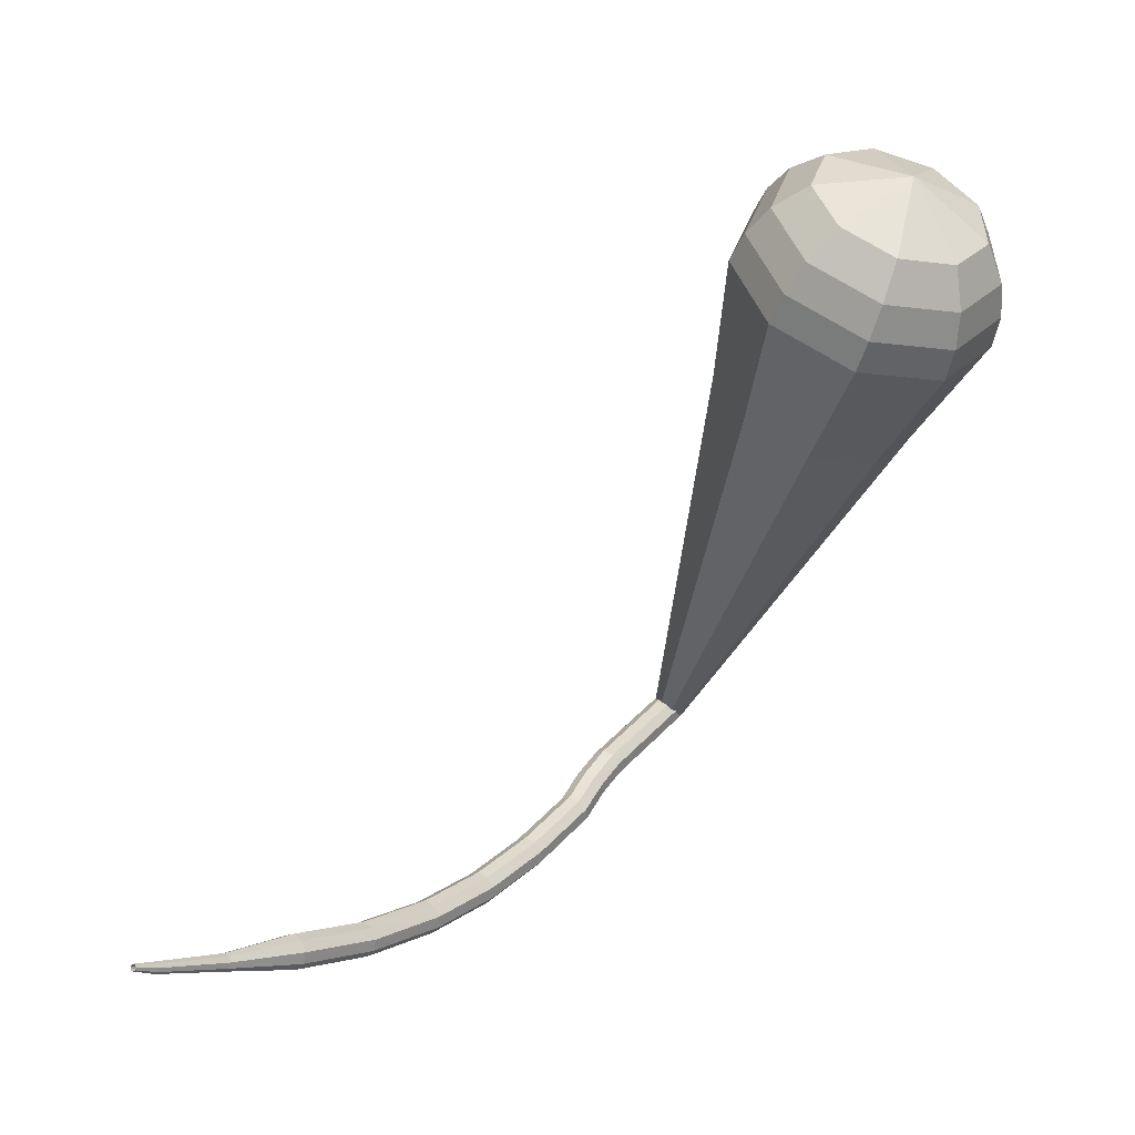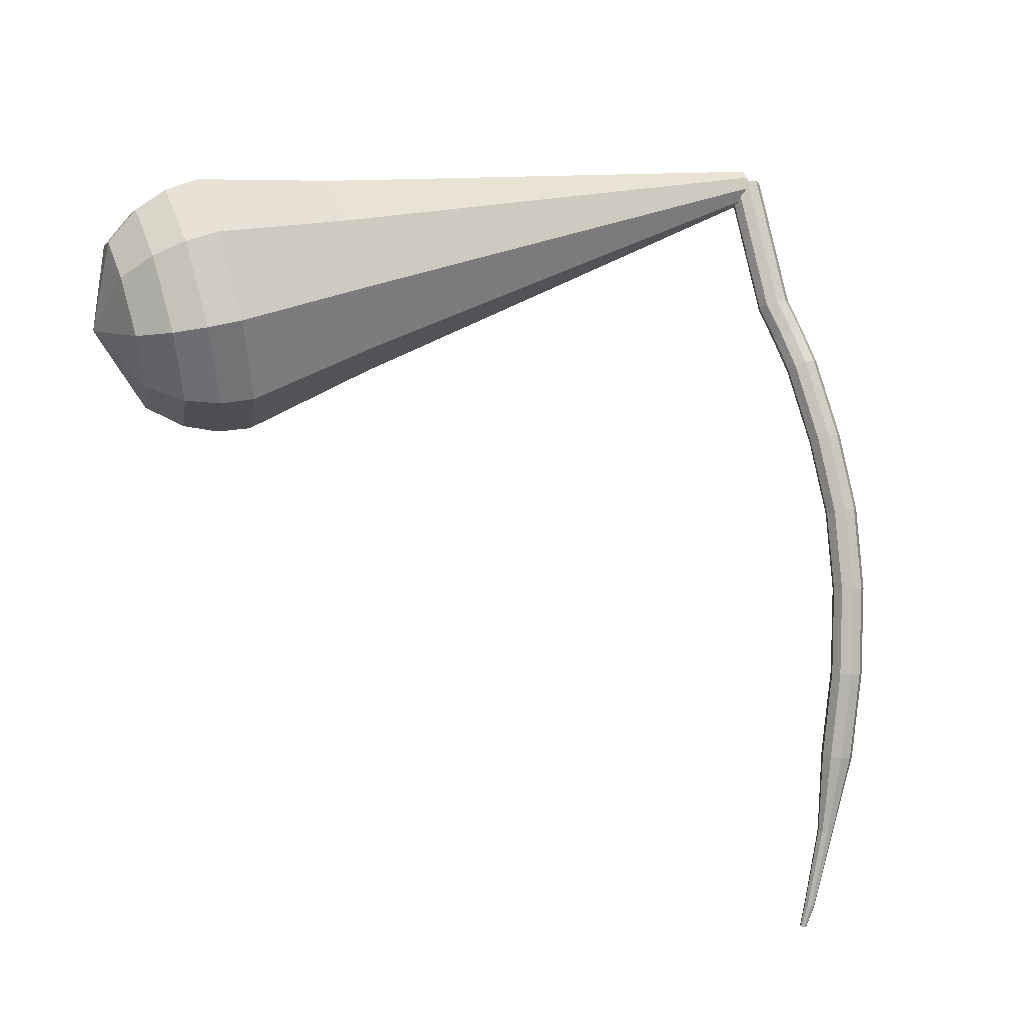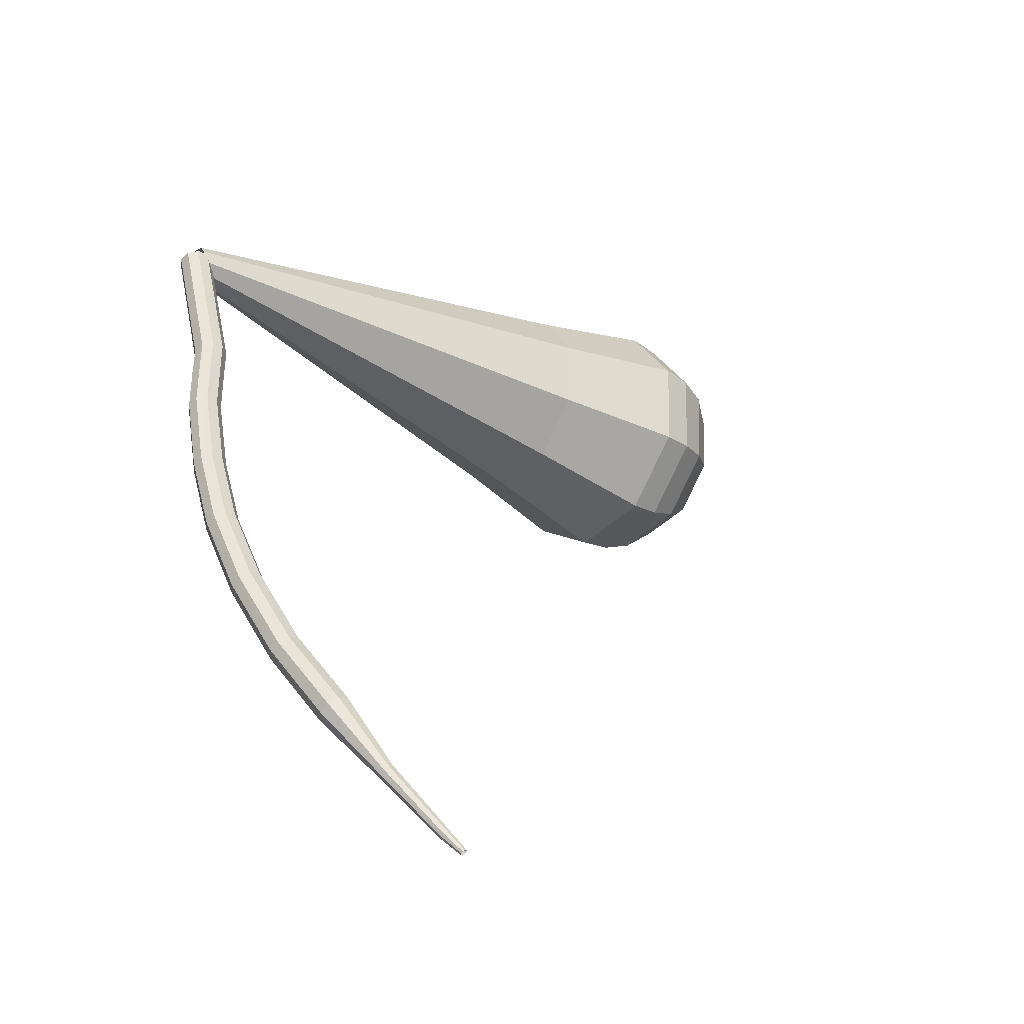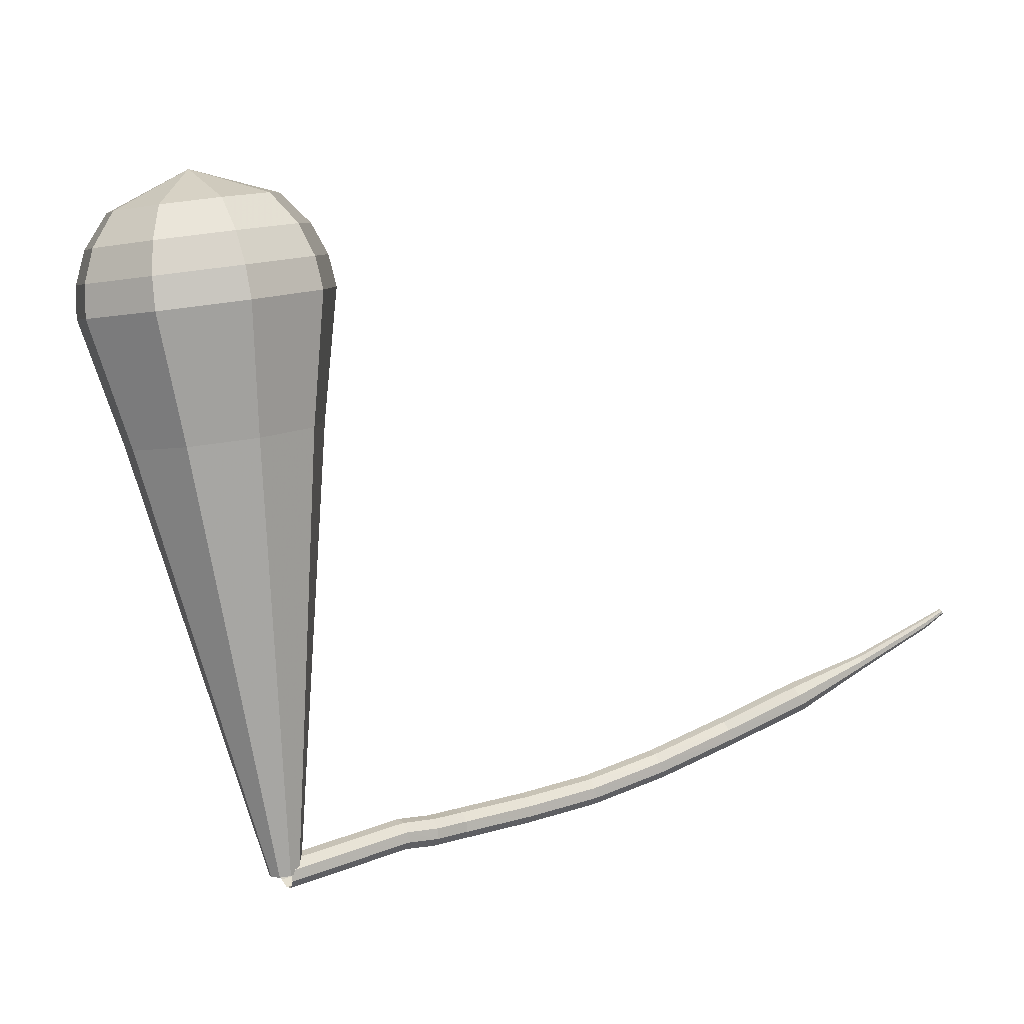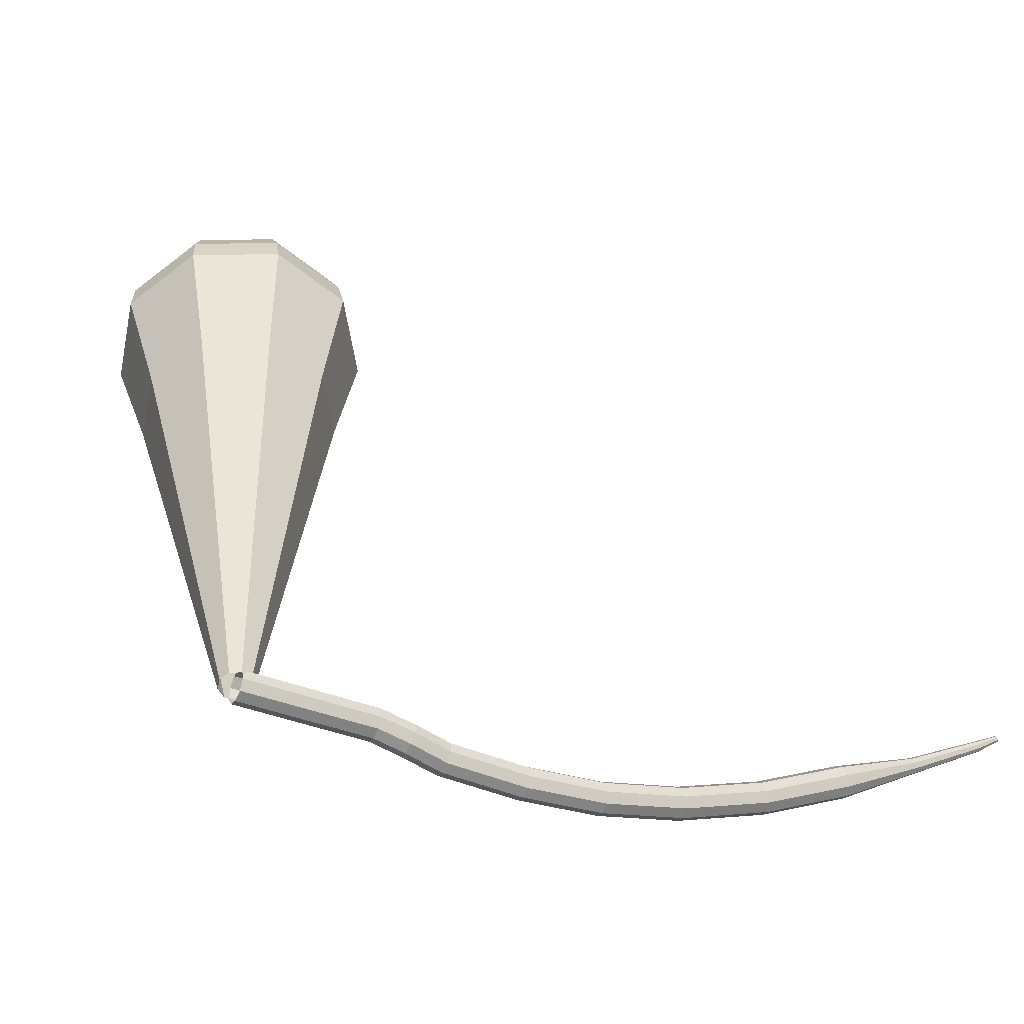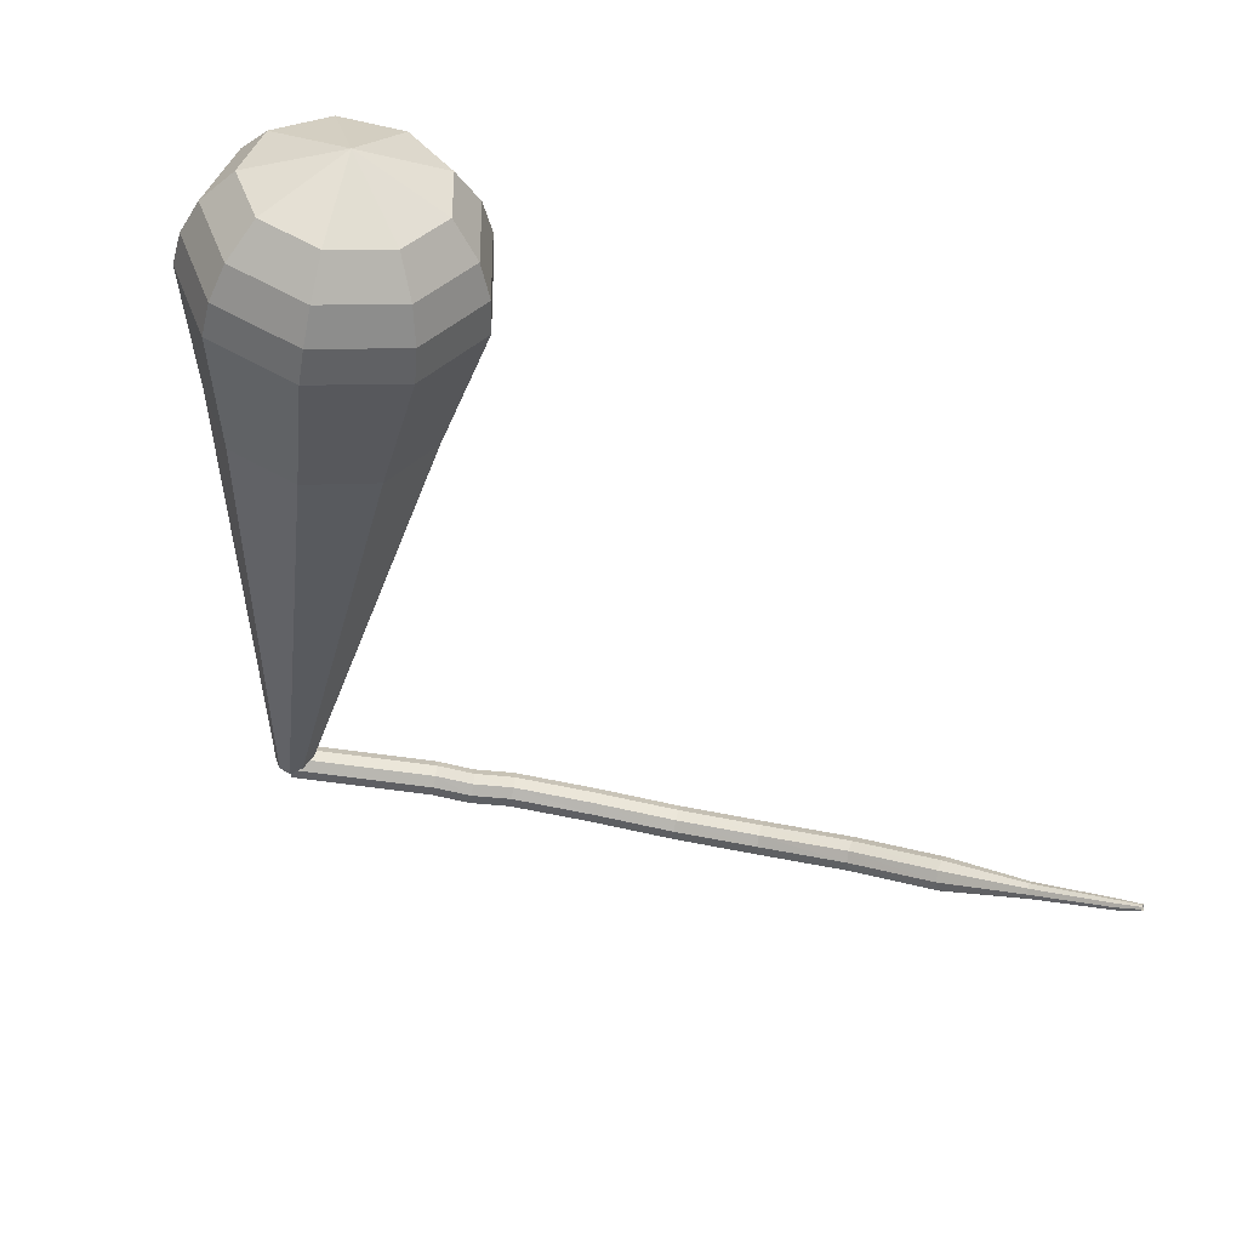
<metadata>
{"format":"obj","ext":"obj","renderer":"f3d","projection":"perspective","resolution":1024,"background":"white","views":[{"elev":25.4,"azim":-9.5,"up":"+Z"},{"elev":-47.5,"azim":105.5,"up":"+Y"},{"elev":1.5,"azim":-111.5,"up":"+Y"},{"elev":29.7,"azim":-162.3,"up":"+Z"},{"elev":-32.4,"azim":-157.9,"up":"+Z"},{"elev":67.8,"azim":-123.8,"up":"+Z"}]}
</metadata>
<code>
g tube1
v 145 141.3 96.66
v 145.2 141.1 96.02
v 145.7 140.8 95.68
v 146.2 140.3 95.79
v 146.5 140 96.32
v 146.5 140 97
v 146.1 140.3 97.52
v 145.6 140.7 97.64
v 145.2 141.1 97.3
v 145 141.3 96.66
v 139.7 135 96.3
v 139.9 134.9 95.66
v 140.4 134.5 95.32
v 140.9 134.1 95.44
v 141.2 133.8 95.96
v 141.2 133.7 96.64
v 140.8 134 97.16
v 140.3 134.4 97.28
v 139.8 134.8 96.94
v 139.7 135 96.3
v 138.3 133.5 95.79
v 138.6 133.5 95.16
v 139.1 133.2 94.83
v 139.6 132.7 94.94
v 139.9 132.4 95.45
v 139.8 132.2 96.12
v 139.4 132.4 96.63
v 138.8 132.8 96.74
v 138.4 133.2 96.41
v 138.3 133.5 95.79
v 137 131.6 95.26
v 137.2 131.5 94.62
v 137.7 131.1 94.28
v 138.2 130.7 94.4
v 138.5 130.4 94.92
v 138.5 130.3 95.6
v 138.1 130.5 96.11
v 137.5 130.9 96.23
v 137.1 131.4 95.89
v 137 131.6 95.26
v 133.7 128.1 94.74
v 133.9 127.9 94.1
v 134.3 127.5 93.76
v 134.8 127 93.88
v 135.1 126.7 94.4
v 135.1 126.7 95.08
v 134.7 127 95.6
v 134.2 127.4 95.72
v 133.8 127.9 95.38
v 133.7 128.1 94.74
v 130.3 124.7 94.63
v 130.4 124.6 93.99
v 130.8 124.1 93.65
v 131.3 123.6 93.77
v 131.6 123.3 94.29
v 131.6 123.4 94.97
v 131.4 123.7 95.5
v 130.9 124.2 95.62
v 130.5 124.6 95.27
v 130.3 124.7 94.63
v 126.7 121.4 95.17
v 126.8 121.1 94.53
v 127.1 120.6 94.2
v 127.6 120.2 94.31
v 128 119.9 94.83
v 128 120 95.5
v 127.8 120.3 96.02
v 127.4 120.9 96.14
v 126.9 121.3 95.8
v 126.7 121.4 95.17
v 122.8 117.9 96.35
v 122.8 117.6 95.73
v 123.1 117.1 95.4
v 123.6 116.6 95.52
v 123.9 116.3 96.02
v 124.1 116.5 96.68
v 123.9 116.9 97.19
v 123.5 117.4 97.3
v 123.1 117.8 96.97
v 122.8 117.9 96.35
v 118.7 114.8 98.02
v 118.7 114.5 97.41
v 119 114 97.09
v 119.4 113.4 97.2
v 119.8 113.2 97.7
v 120 113.3 98.34
v 119.8 113.8 98.84
v 119.5 114.3 98.95
v 119 114.7 98.63
v 118.7 114.8 98.02
v 115.2 111.4 99.75
v 115.2 111.2 99.46
v 115.3 111 99.3
v 115.6 110.7 99.35
v 115.8 110.6 99.6
v 115.9 110.7 99.91
v 115.8 110.9 100.2
v 115.6 111.2 100.2
v 115.4 111.4 100.1
v 115.2 111.4 99.75
v 111.7 108.4 101.7
v 111.7 108.3 101.5
v 111.8 108.1 101.4
v 111.9 107.9 101.5
v 112.1 107.9 101.6
v 112.2 107.9 101.8
v 112.1 108.1 102
v 112 108.3 102
v 111.8 108.4 101.9
v 111.7 108.4 101.7
v 110.8 107.5 102.4
v 110.8 107.4 102.3
v 110.8 107.3 102.3
v 110.9 107.2 102.3
v 111 107.1 102.4
v 111.1 107.2 102.5
v 111 107.3 102.6
v 111 107.4 102.6
v 110.9 107.5 102.5
v 110.8 107.5 102.4
f 1 2 12
f 12 11 1
f 2 3 13
f 13 12 2
f 3 4 14
f 14 13 3
f 4 5 15
f 15 14 4
f 5 6 16
f 16 15 5
f 6 7 17
f 17 16 6
f 7 8 18
f 18 17 7
f 8 9 19
f 19 18 8
f 9 10 20
f 20 19 9
f 11 12 22
f 22 21 11
f 12 13 23
f 23 22 12
f 13 14 24
f 24 23 13
f 14 15 25
f 25 24 14
f 15 16 26
f 26 25 15
f 16 17 27
f 27 26 16
f 17 18 28
f 28 27 17
f 18 19 29
f 29 28 18
f 19 20 30
f 30 29 19
f 21 22 32
f 32 31 21
f 22 23 33
f 33 32 22
f 23 24 34
f 34 33 23
f 24 25 35
f 35 34 24
f 25 26 36
f 36 35 25
f 26 27 37
f 37 36 26
f 27 28 38
f 38 37 27
f 28 29 39
f 39 38 28
f 29 30 40
f 40 39 29
f 31 32 42
f 42 41 31
f 32 33 43
f 43 42 32
f 33 34 44
f 44 43 33
f 34 35 45
f 45 44 34
f 35 36 46
f 46 45 35
f 36 37 47
f 47 46 36
f 37 38 48
f 48 47 37
f 38 39 49
f 49 48 38
f 39 40 50
f 50 49 39
f 41 42 52
f 52 51 41
f 42 43 53
f 53 52 42
f 43 44 54
f 54 53 43
f 44 45 55
f 55 54 44
f 45 46 56
f 56 55 45
f 46 47 57
f 57 56 46
f 47 48 58
f 58 57 47
f 48 49 59
f 59 58 48
f 49 50 60
f 60 59 49
f 51 52 62
f 62 61 51
f 52 53 63
f 63 62 52
f 53 54 64
f 64 63 53
f 54 55 65
f 65 64 54
f 55 56 66
f 66 65 55
f 56 57 67
f 67 66 56
f 57 58 68
f 68 67 57
f 58 59 69
f 69 68 58
f 59 60 70
f 70 69 59
f 61 62 72
f 72 71 61
f 62 63 73
f 73 72 62
f 63 64 74
f 74 73 63
f 64 65 75
f 75 74 64
f 65 66 76
f 76 75 65
f 66 67 77
f 77 76 66
f 67 68 78
f 78 77 67
f 68 69 79
f 79 78 68
f 69 70 80
f 80 79 69
f 71 72 82
f 82 81 71
f 72 73 83
f 83 82 72
f 73 74 84
f 84 83 73
f 74 75 85
f 85 84 74
f 75 76 86
f 86 85 75
f 76 77 87
f 87 86 76
f 77 78 88
f 88 87 77
f 78 79 89
f 89 88 78
f 79 80 90
f 90 89 79
f 81 82 92
f 92 91 81
f 82 83 93
f 93 92 82
f 83 84 94
f 94 93 83
f 84 85 95
f 95 94 84
f 85 86 96
f 96 95 85
f 86 87 97
f 97 96 86
f 87 88 98
f 98 97 87
f 88 89 99
f 99 98 88
f 89 90 100
f 100 99 89
f 91 92 102
f 102 101 91
f 92 93 103
f 103 102 92
f 93 94 104
f 104 103 93
f 94 95 105
f 105 104 94
f 95 96 106
f 106 105 95
f 96 97 107
f 107 106 96
f 97 98 108
f 108 107 97
f 98 99 109
f 109 108 98
f 99 100 110
f 110 109 99
f 101 102 112
f 112 111 101
f 102 103 113
f 113 112 102
f 103 104 114
f 114 113 103
f 104 105 115
f 115 114 104
f 105 106 116
f 116 115 105
f 106 107 117
f 117 116 106
f 107 108 118
f 118 117 107
f 108 109 119
f 119 118 108
f 109 110 120
f 120 119 109
v 145 140 96.66
v 145.5 139.7 96.4
v 146.2 139.8 96.26
v 146.7 140.3 96.31
v 146.7 140.9 96.52
v 146.4 141.4 96.8
v 145.7 141.6 97.01
v 145.1 141.3 97.06
v 144.8 140.7 96.92
v 145 140 96.66
v 147.1 128.1 121.7
v 150.4 125.9 120.1
v 154.5 126.5 119.2
v 157.5 129.4 119.5
v 158 133.4 120.8
v 155.8 136.6 122.5
v 151.8 137.4 123.8
v 148 135.6 124.1
v 146.2 131.9 123.3
v 147.1 128.1 121.7
v 147.2 127.1 123.5
v 150.7 124.8 121.8
v 155.1 125.4 120.9
v 158.4 128.6 121.2
v 158.9 132.9 122.6
v 156.5 136.3 124.4
v 152.3 137.2 125.8
v 148.2 135.2 126.1
v 146.2 131.2 125.2
v 147.2 127.1 123.5
v 147.3 126.2 125.3
v 151 123.8 123.5
v 155.8 124.4 122.5
v 159.2 127.8 122.9
v 159.8 132.3 124.4
v 157.2 136 126.3
v 152.7 137 127.8
v 148.4 134.8 128.2
v 146.2 130.6 127.2
v 147.3 126.2 125.3
v 147.4 125.3 127.2
v 151.4 122.7 125.2
v 156.4 123.3 124.2
v 160.1 126.9 124.5
v 160.7 131.8 126.1
v 158 135.7 128.2
v 153.2 136.7 129.8
v 148.5 134.5 130.2
v 146.3 129.9 129.1
v 147.4 125.3 127.2
v 147.5 124.4 129
v 151.7 121.6 126.9
v 157 122.3 125.8
v 160.9 126.1 126.2
v 161.6 131.3 127.9
v 158.7 135.4 130.1
v 153.6 136.5 131.8
v 148.7 134.1 132.2
v 146.3 129.3 131.1
v 147.5 124.4 129
v 148.1 123.9 130.8
v 152.2 121.2 128.8
v 157.4 121.9 127.8
v 161.2 125.6 128.1
v 161.8 130.6 129.8
v 159 134.5 131.9
v 154.1 135.6 133.5
v 149.3 133.3 133.9
v 147 128.6 132.8
v 148.1 123.9 130.8
v 149.3 123.7 132.7
v 152.9 121.3 130.9
v 157.6 121.9 129.9
v 160.9 125.2 130.2
v 161.5 129.7 131.7
v 159 133.2 133.6
v 154.6 134.2 135.1
v 150.3 132.1 135.4
v 148.2 128 134.5
v 149.3 123.7 132.7
v 151.1 124 134.5
v 153.9 122.1 133.1
v 157.4 122.6 132.4
v 160 125.1 132.6
v 160.4 128.5 133.8
v 158.5 131.2 135.2
v 155.1 132 136.3
v 151.9 130.4 136.6
v 150.3 127.2 135.9
v 151.1 124 134.5
v 155.9 126.4 136.3
v 155.9 126.4 136.3
v 155.9 126.4 136.3
v 155.9 126.4 136.3
v 155.9 126.4 136.3
v 155.9 126.4 136.3
v 155.9 126.4 136.3
v 155.9 126.4 136.3
v 155.9 126.4 136.3
v 155.9 126.4 136.3
f 121 122 132
f 132 131 121
f 122 123 133
f 133 132 122
f 123 124 134
f 134 133 123
f 124 125 135
f 135 134 124
f 125 126 136
f 136 135 125
f 126 127 137
f 137 136 126
f 127 128 138
f 138 137 127
f 128 129 139
f 139 138 128
f 129 130 140
f 140 139 129
f 131 132 142
f 142 141 131
f 132 133 143
f 143 142 132
f 133 134 144
f 144 143 133
f 134 135 145
f 145 144 134
f 135 136 146
f 146 145 135
f 136 137 147
f 147 146 136
f 137 138 148
f 148 147 137
f 138 139 149
f 149 148 138
f 139 140 150
f 150 149 139
f 141 142 152
f 152 151 141
f 142 143 153
f 153 152 142
f 143 144 154
f 154 153 143
f 144 145 155
f 155 154 144
f 145 146 156
f 156 155 145
f 146 147 157
f 157 156 146
f 147 148 158
f 158 157 147
f 148 149 159
f 159 158 148
f 149 150 160
f 160 159 149
f 151 152 162
f 162 161 151
f 152 153 163
f 163 162 152
f 153 154 164
f 164 163 153
f 154 155 165
f 165 164 154
f 155 156 166
f 166 165 155
f 156 157 167
f 167 166 156
f 157 158 168
f 168 167 157
f 158 159 169
f 169 168 158
f 159 160 170
f 170 169 159
f 161 162 172
f 172 171 161
f 162 163 173
f 173 172 162
f 163 164 174
f 174 173 163
f 164 165 175
f 175 174 164
f 165 166 176
f 176 175 165
f 166 167 177
f 177 176 166
f 167 168 178
f 178 177 167
f 168 169 179
f 179 178 168
f 169 170 180
f 180 179 169
f 171 172 182
f 182 181 171
f 172 173 183
f 183 182 172
f 173 174 184
f 184 183 173
f 174 175 185
f 185 184 174
f 175 176 186
f 186 185 175
f 176 177 187
f 187 186 176
f 177 178 188
f 188 187 177
f 178 179 189
f 189 188 178
f 179 180 190
f 190 189 179
f 181 182 192
f 192 191 181
f 182 183 193
f 193 192 182
f 183 184 194
f 194 193 183
f 184 185 195
f 195 194 184
f 185 186 196
f 196 195 185
f 186 187 197
f 197 196 186
f 187 188 198
f 198 197 187
f 188 189 199
f 199 198 188
f 189 190 200
f 200 199 189
f 191 192 202
f 202 201 191
f 192 193 203
f 203 202 192
f 193 194 204
f 204 203 193
f 194 195 205
f 205 204 194
f 195 196 206
f 206 205 195
f 196 197 207
f 207 206 196
f 197 198 208
f 208 207 197
f 198 199 209
f 209 208 198
f 199 200 210
f 210 209 199
f 201 202 212
f 212 211 201
f 202 203 213
f 213 212 202
f 203 204 214
f 214 213 203
f 204 205 215
f 215 214 204
f 205 206 216
f 216 215 205
f 206 207 217
f 217 216 206
f 207 208 218
f 218 217 207
f 208 209 219
f 219 218 208
f 209 210 220
f 220 219 209
g

</code>
